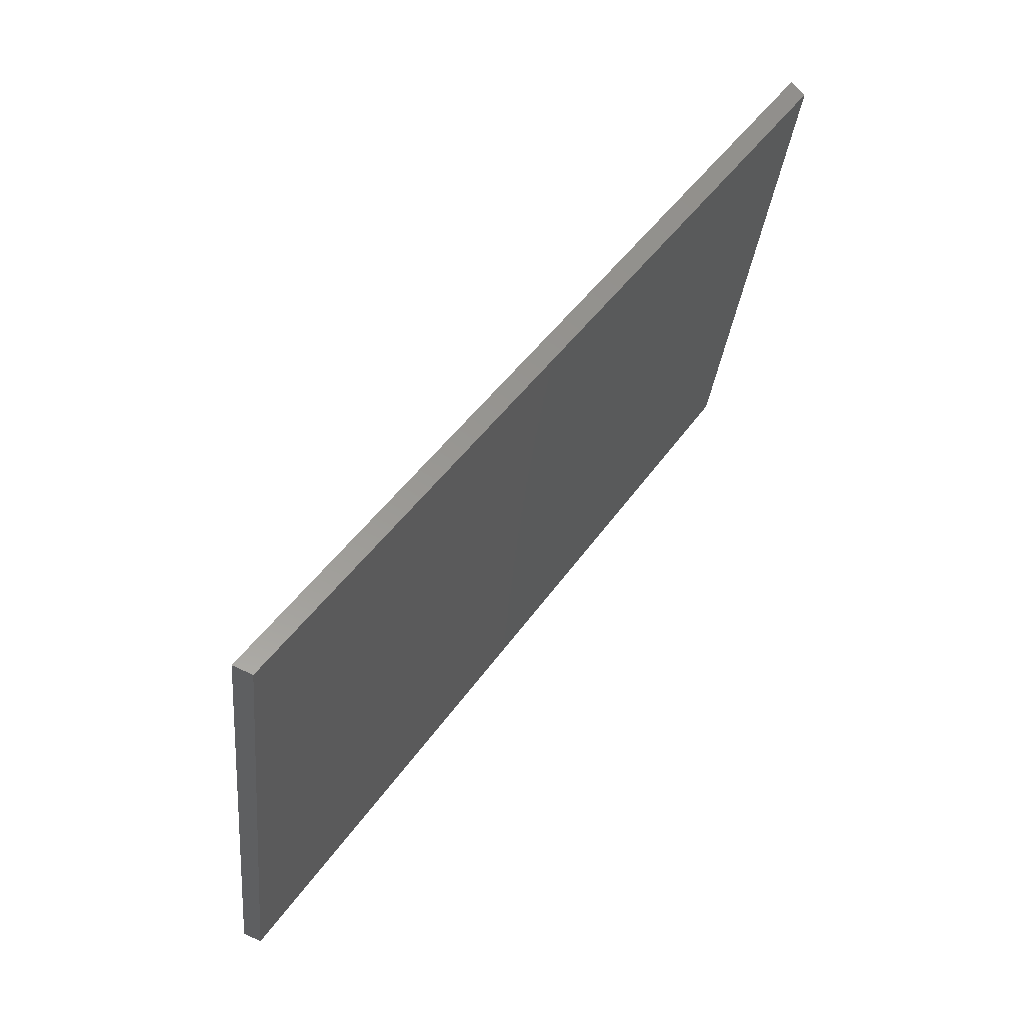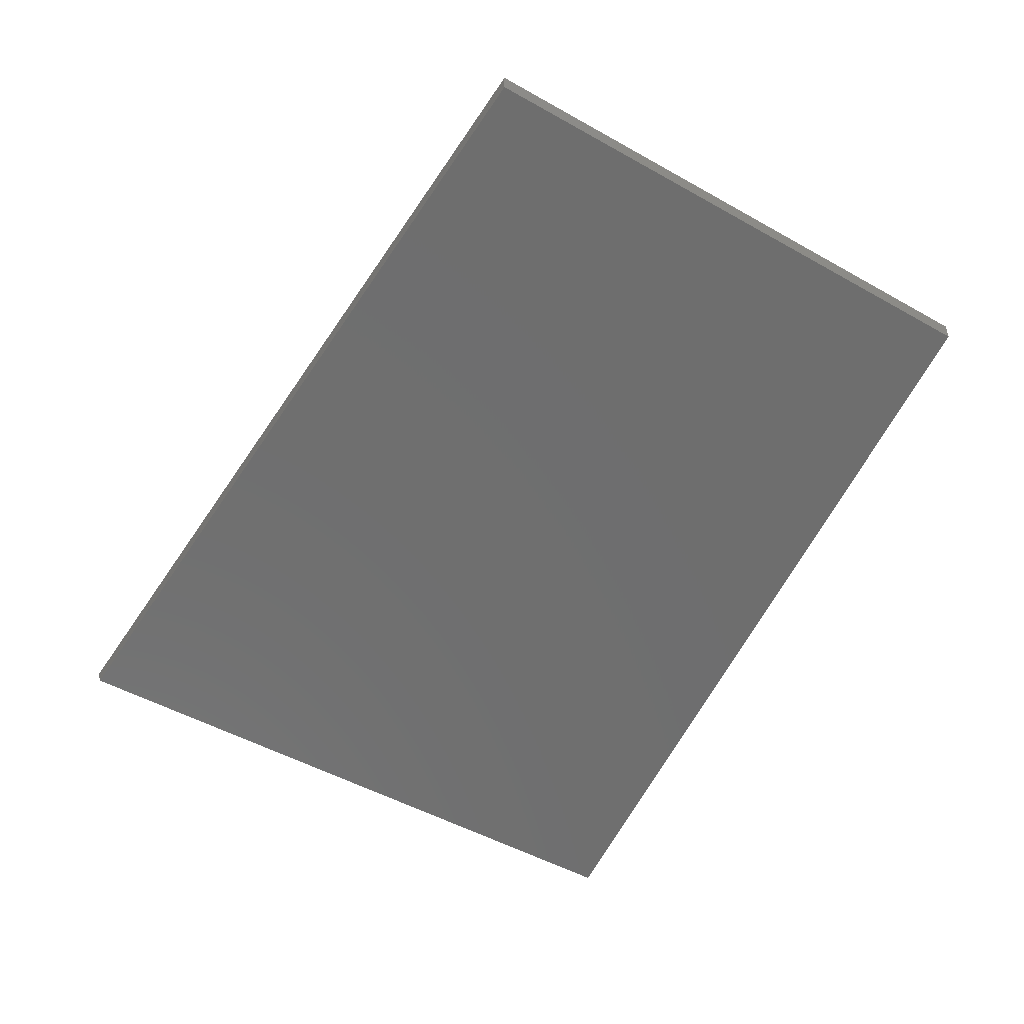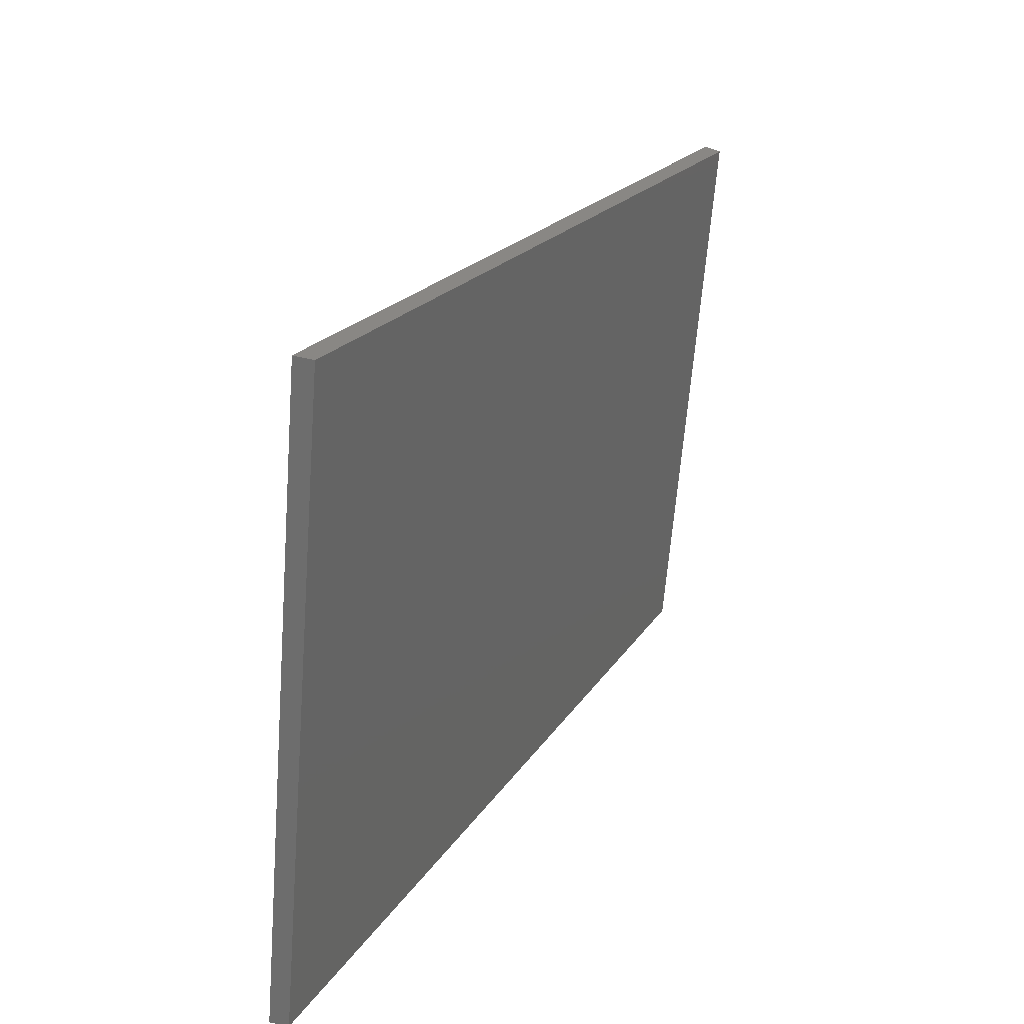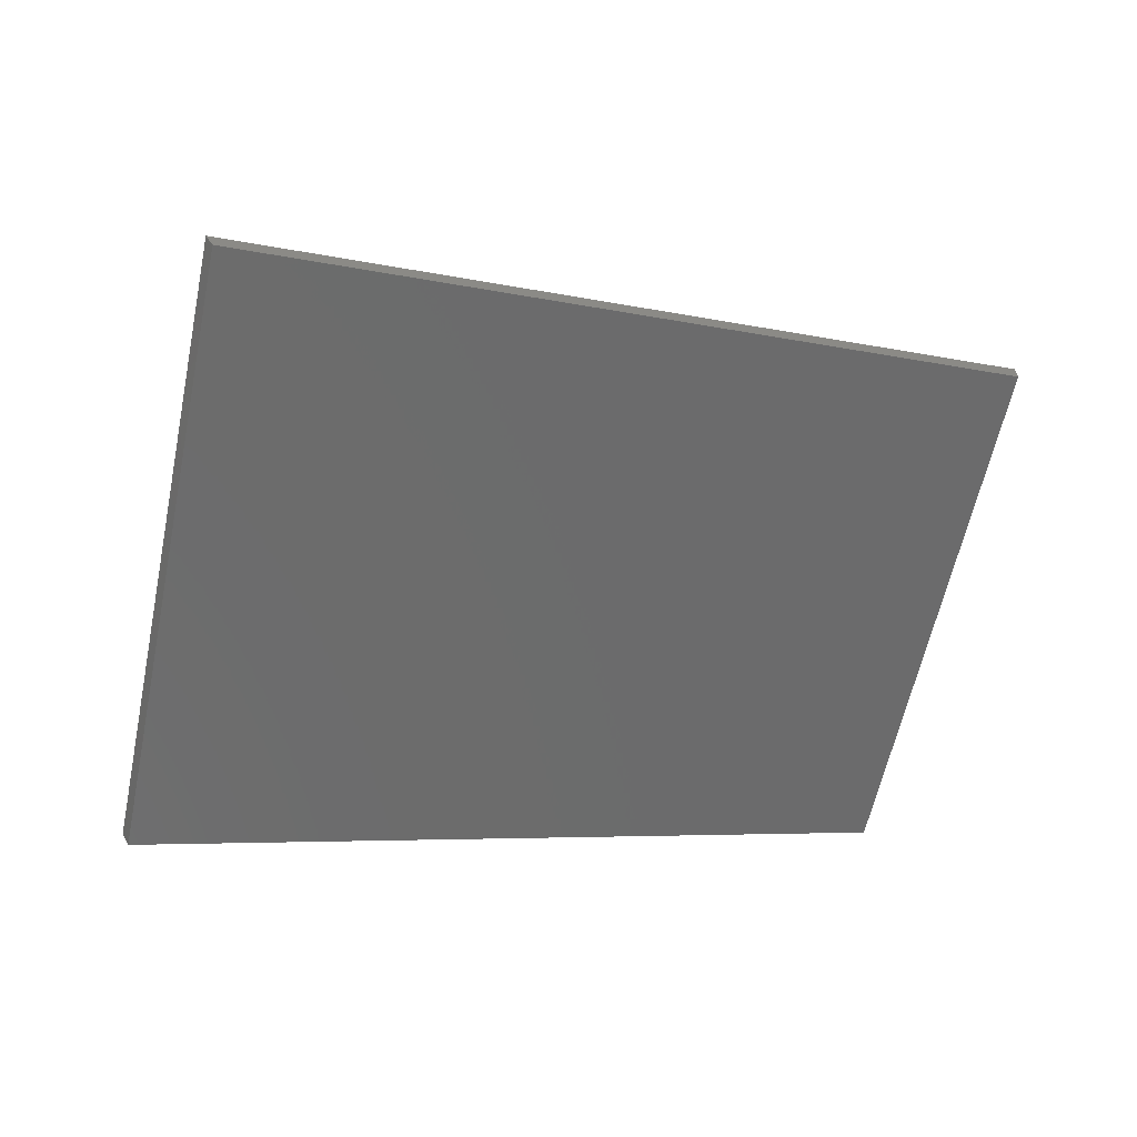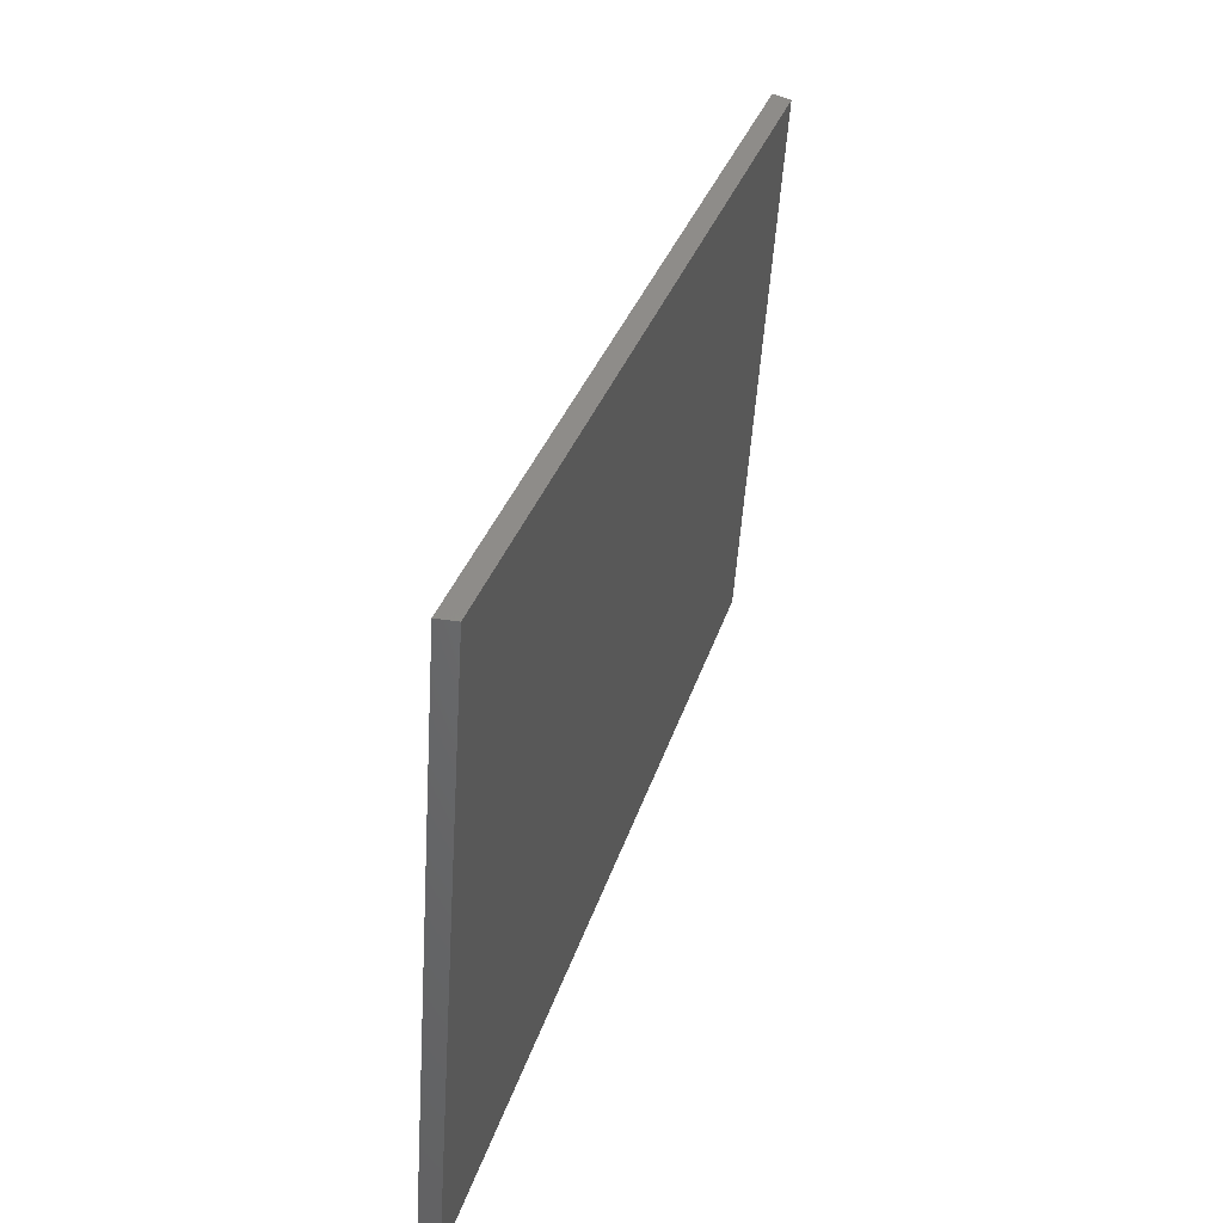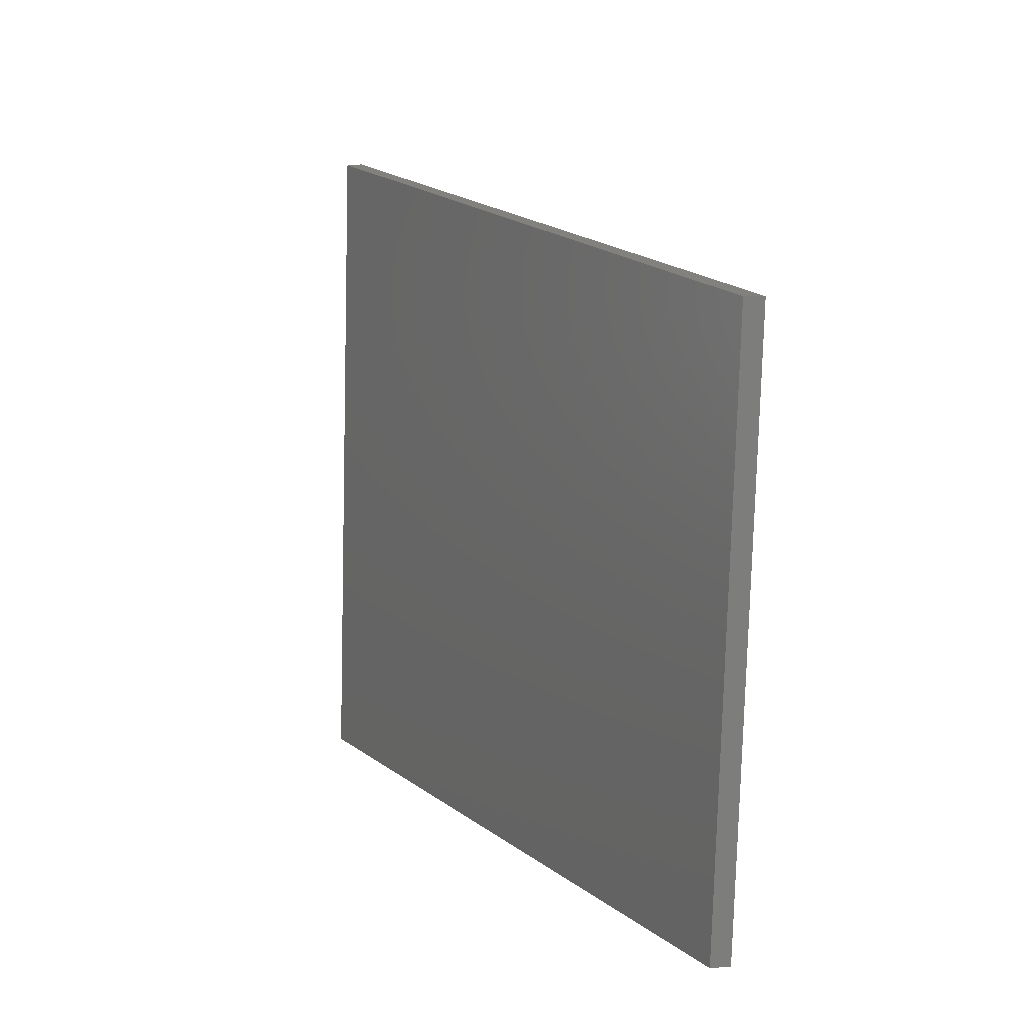
<metadata>
{"format":"stl","ext":"stl","renderer":"f3d","projection":"perspective","resolution":1024,"background":"white","views":[{"elev":65.4,"azim":140.4,"up":"+Y"},{"elev":-49.2,"azim":-115.4,"up":"+Z"},{"elev":32.8,"azim":131.3,"up":"+Y"},{"elev":-61.2,"azim":174.7,"up":"+Z"},{"elev":45.9,"azim":121.8,"up":"+Y"},{"elev":6.0,"azim":-103.5,"up":"+Y"}]}
</metadata>
<code>
# stl→obj: 8 verts, 12 faces
v 8448 1452 5977
v 9723 1677 5671
v 8556 526.6 5977
v 9848 601.8 5671
v 8556 526.6 6008
v 8448 1452 6008
v 9736 1679 5699
v 9862 602.6 5699
f 1 2 3
f 3 2 4
f 3 5 1
f 1 5 6
f 1 6 2
f 2 6 7
f 2 7 4
f 4 7 8
f 3 4 5
f 5 4 8
f 8 7 5
f 5 7 6

</code>
